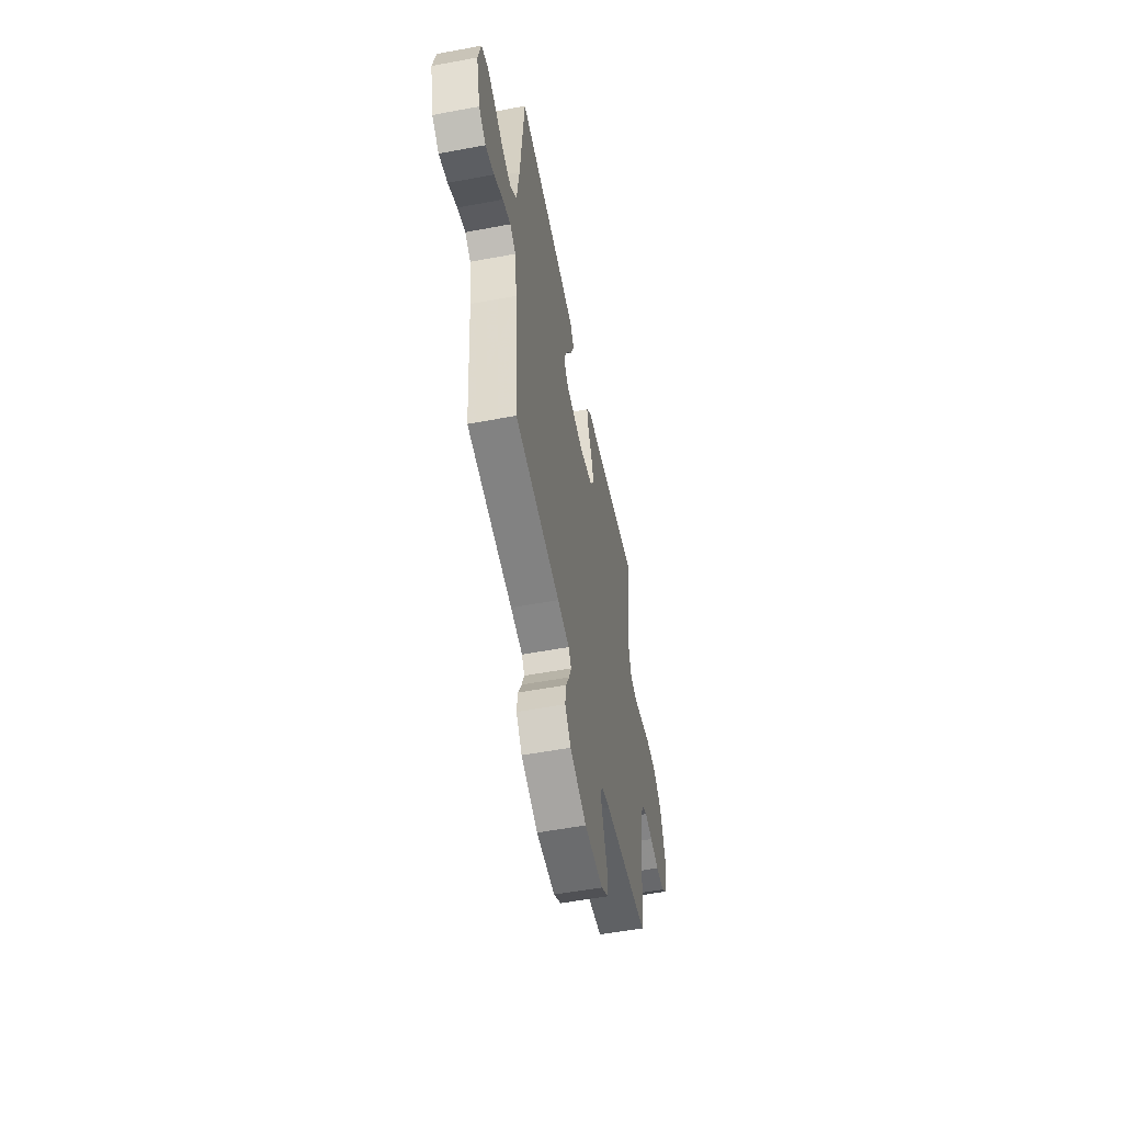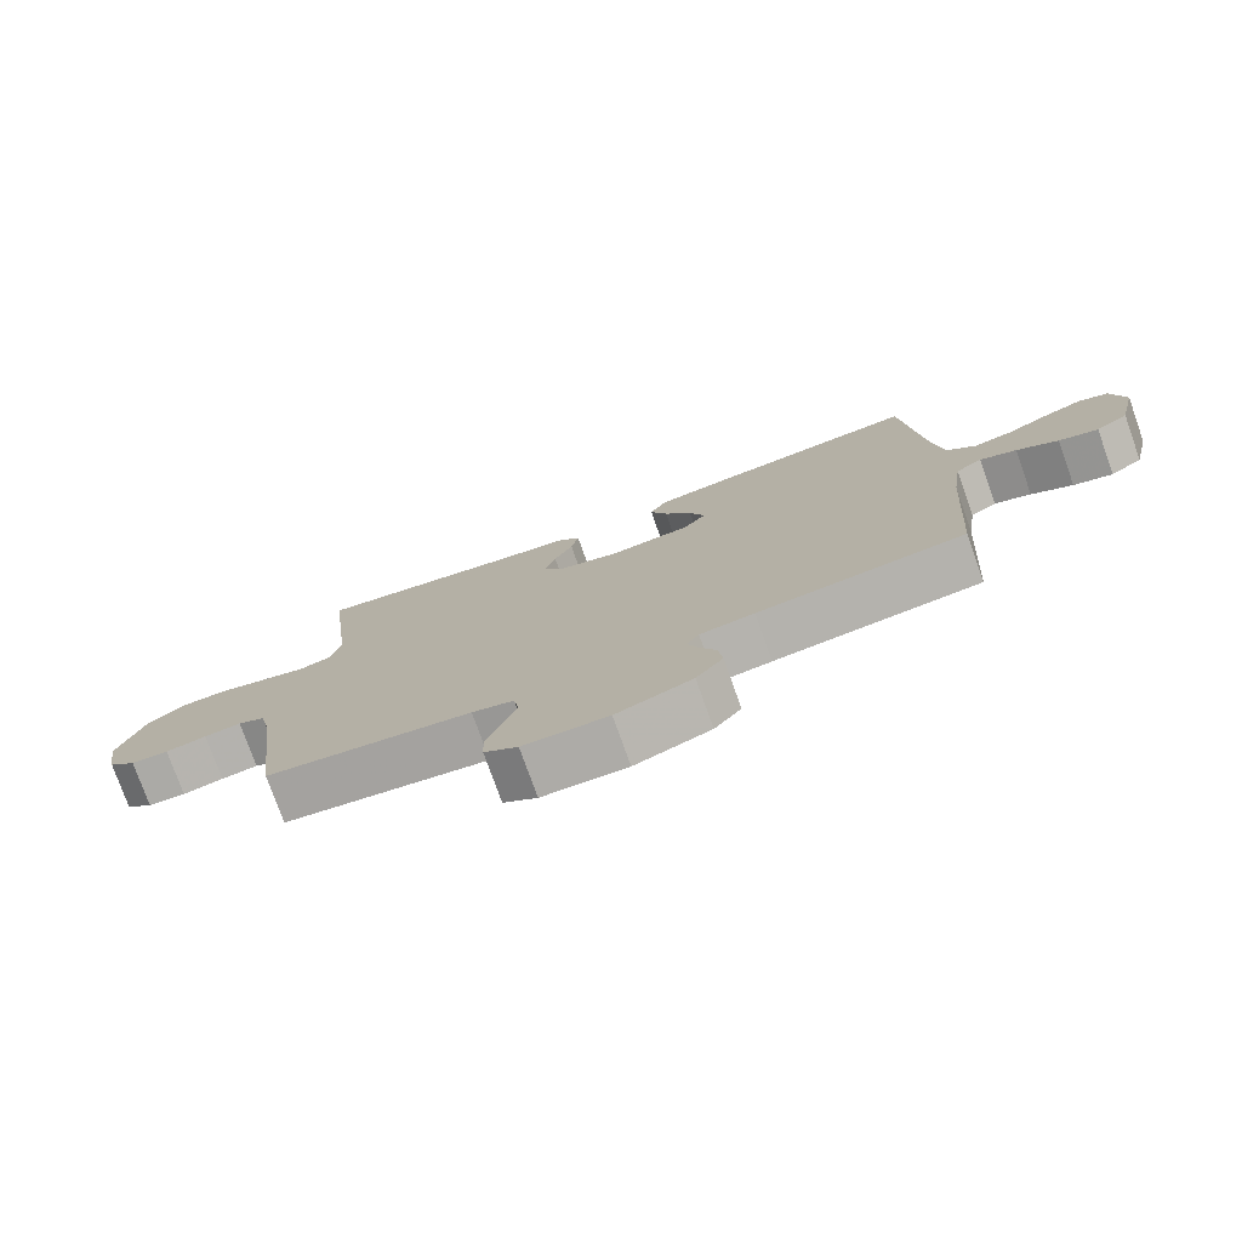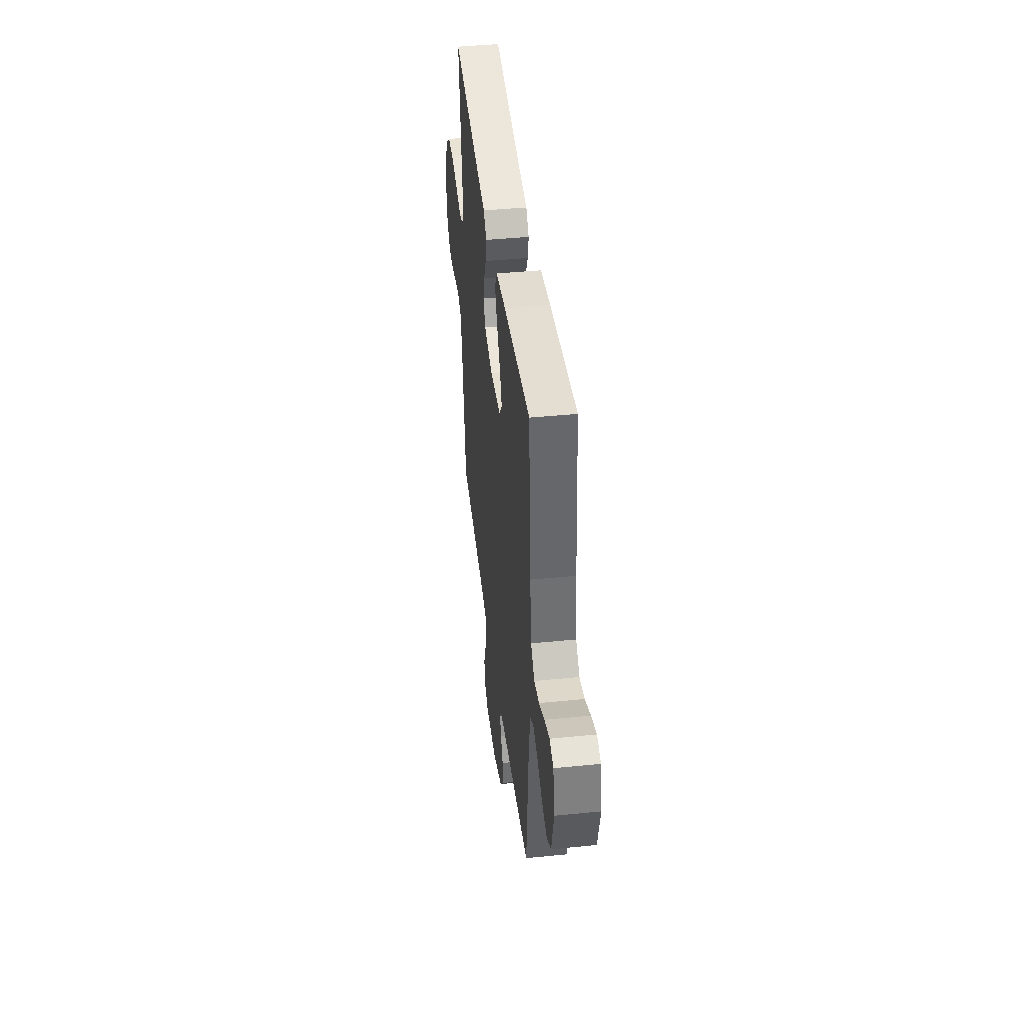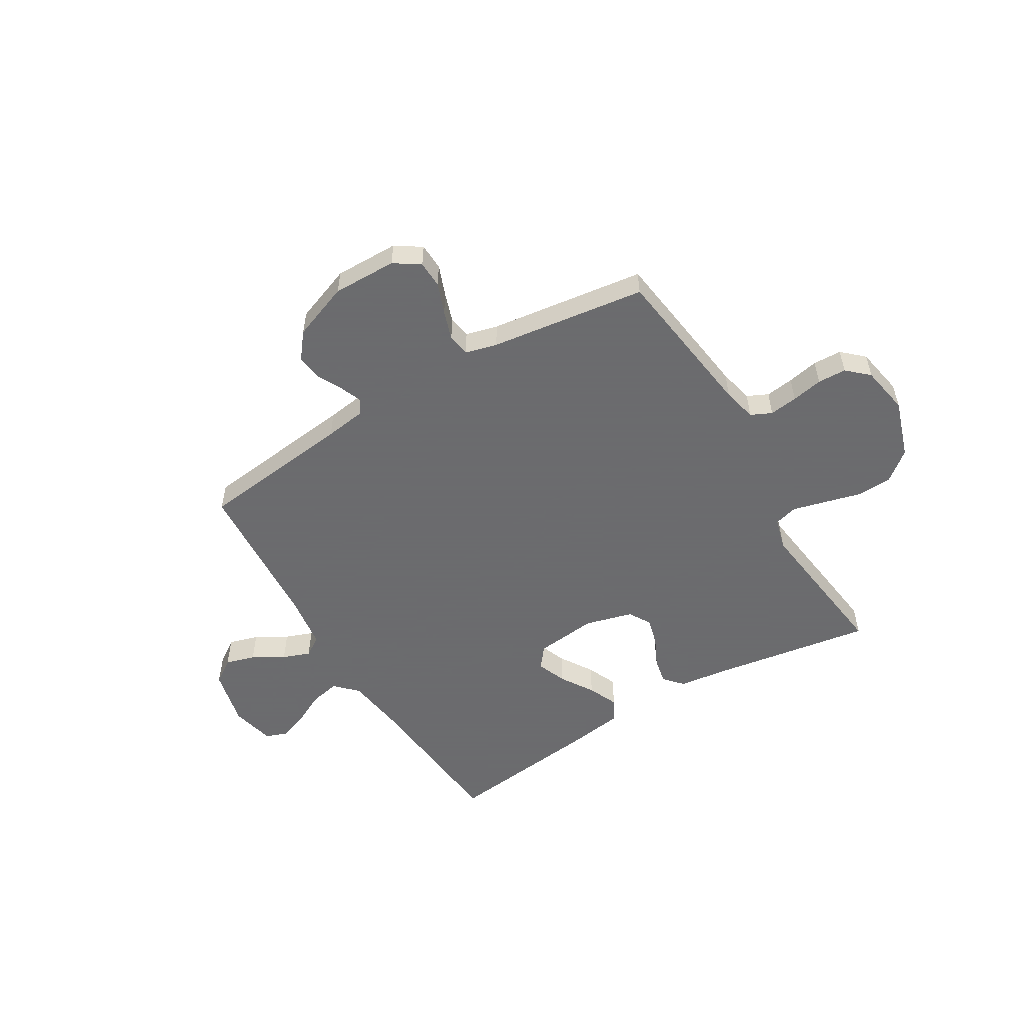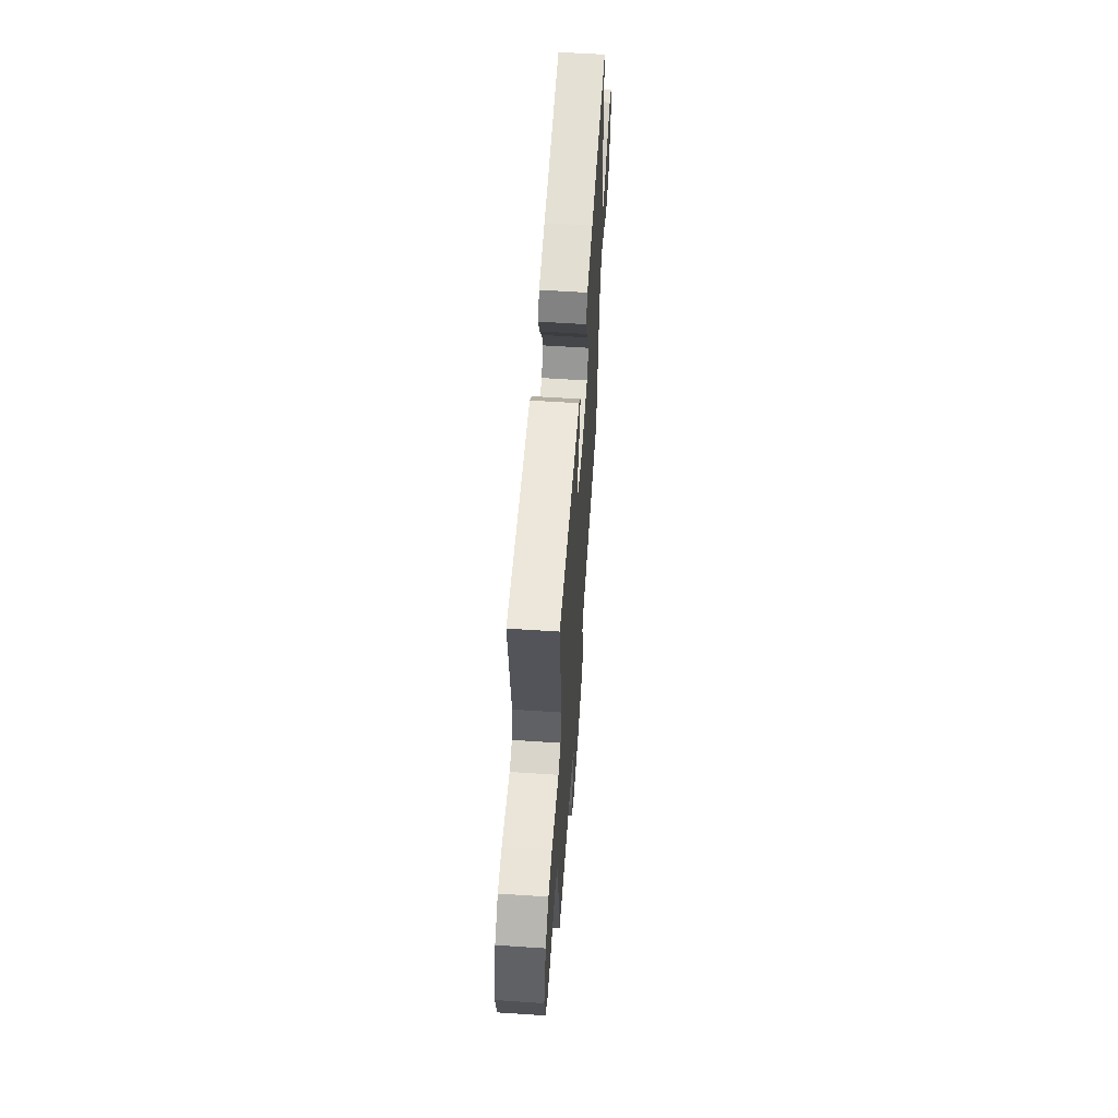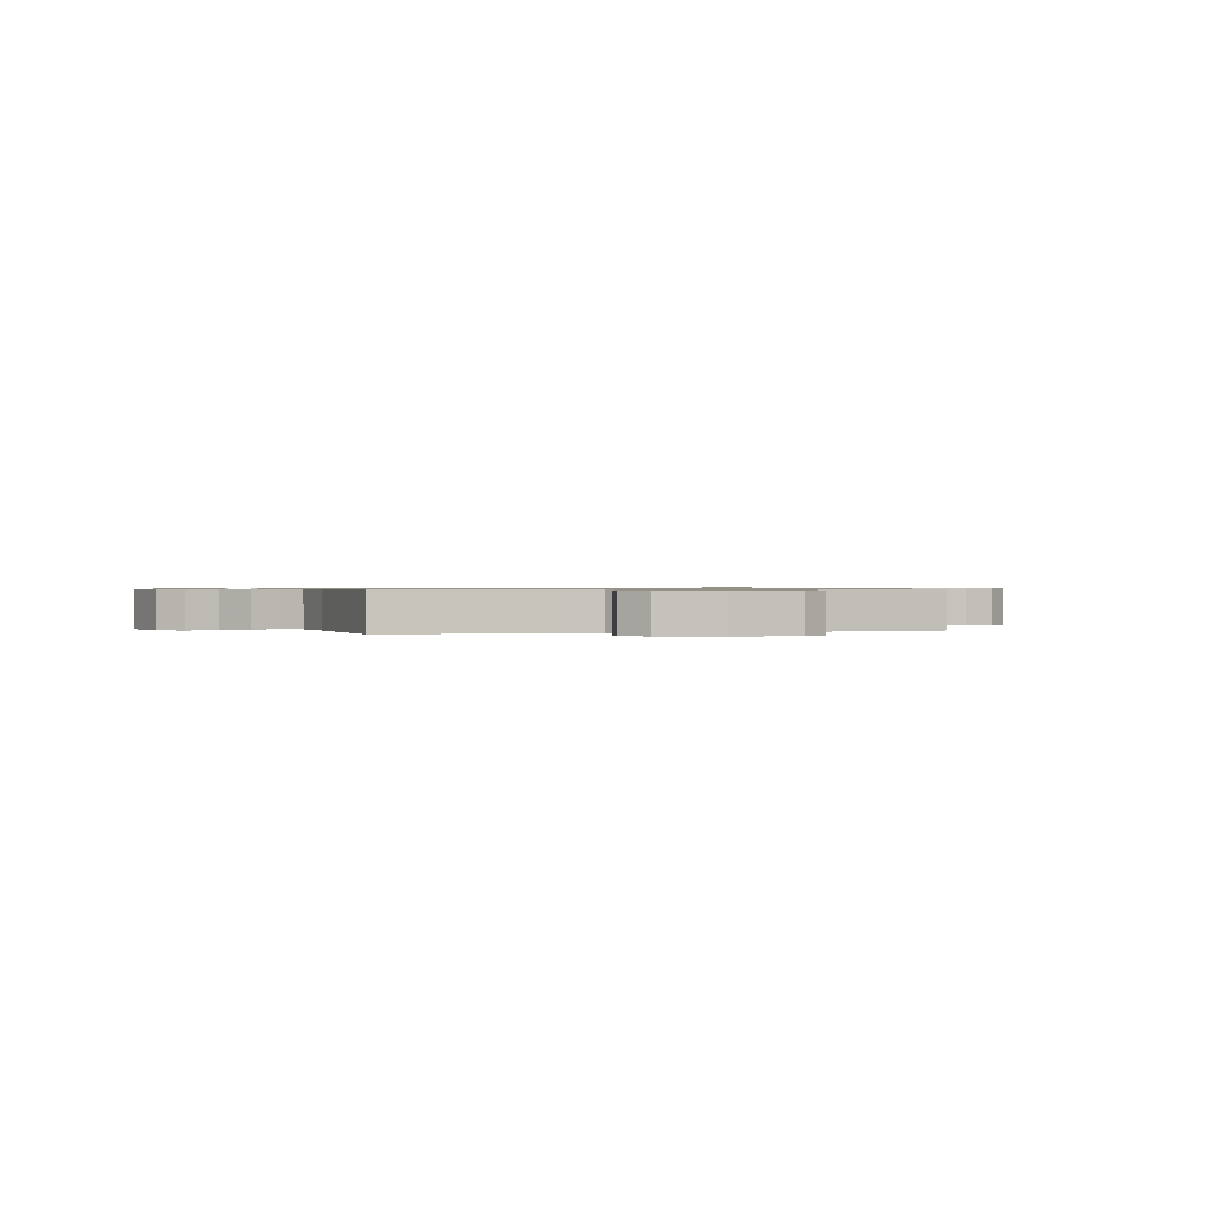
<metadata>
{"format":"obj","ext":"obj","renderer":"f3d","projection":"perspective","resolution":1024,"background":"white","views":[{"elev":-54.5,"azim":101.2,"up":"+Z"},{"elev":-76.8,"azim":19.6,"up":"+Z"},{"elev":43.0,"azim":83.2,"up":"+Z"},{"elev":-53.5,"azim":-148.9,"up":"+Y"},{"elev":59.1,"azim":-86.1,"up":"+Z"},{"elev":0.7,"azim":163.7,"up":"+Y"}]}
</metadata>
<code>
v -0.5 0.07 -0.5
v -0.539 0.07 -0.2
v -0.554 0.07 -0.134
v -0.594 0.07 -0.115
v -0.648 0.07 -0.122
v -0.708 0.07 -0.134
v -0.763 0.07 -0.132
v -0.804 0.07 -0.094
v -0.821 0.07 0
v -0.784 0.07 0.113
v -0.727 0.07 0.159
v -0.658 0.07 0.161
v -0.587 0.07 0.142
v -0.525 0.07 0.126
v -0.48 0.07 0.138
v -0.463 0.07 0.2
v -0.5 0.07 0.5
v -0.2 0.07 0.452
v -0.096 0.07 0.438
v -0.064 0.07 0.402
v -0.075 0.07 0.351
v -0.102 0.07 0.295
v -0.117 0.07 0.241
v -0.092 0.07 0.198
v 0 0.07 0.173
v 0.12 0.07 0.186
v 0.152 0.07 0.227
v 0.13 0.07 0.284
v 0.09 0.07 0.348
v 0.065 0.07 0.406
v 0.09 0.07 0.449
v 0.2 0.07 0.465
v 0.5 0.07 0.5
v 0.525 0.07 0.2
v 0.541 0.07 0.078
v 0.582 0.07 0.037
v 0.638 0.07 0.048
v 0.7 0.07 0.079
v 0.757 0.07 0.101
v 0.8 0.07 0.085
v 0.819 0.07 0
v 0.792 0.07 -0.112
v 0.745 0.07 -0.144
v 0.688 0.07 -0.127
v 0.628 0.07 -0.092
v 0.575 0.07 -0.072
v 0.537 0.07 -0.097
v 0.522 0.07 -0.2
v 0.5 0.07 -0.5
v 0.2 0.07 -0.534
v 0.121 0.07 -0.545
v 0.103 0.07 -0.573
v 0.119 0.07 -0.614
v 0.143 0.07 -0.662
v 0.149 0.07 -0.713
v 0.11 0.07 -0.762
v 0 0.07 -0.803
v -0.123 0.07 -0.801
v -0.172 0.07 -0.768
v -0.174 0.07 -0.716
v -0.151 0.07 -0.656
v -0.132 0.07 -0.6
v -0.139 0.07 -0.557
v -0.2 0.07 -0.541
v -0.5 0 -0.5
v -0.539 0 -0.2
v -0.554 0 -0.134
v -0.594 0 -0.115
v -0.648 0 -0.122
v -0.708 0 -0.134
v -0.763 0 -0.132
v -0.804 0 -0.094
v -0.821 0 0
v -0.784 0 0.113
v -0.727 0 0.159
v -0.658 0 0.161
v -0.587 0 0.142
v -0.525 0 0.126
v -0.48 0 0.138
v -0.463 0 0.2
v -0.5 0 0.5
v -0.2 0 0.452
v -0.096 0 0.438
v -0.064 0 0.402
v -0.075 0 0.351
v -0.102 0 0.295
v -0.117 0 0.241
v -0.092 0 0.198
v 0 0 0.173
v 0.12 0 0.186
v 0.152 0 0.227
v 0.13 0 0.284
v 0.09 0 0.348
v 0.065 0 0.406
v 0.09 0 0.449
v 0.2 0 0.465
v 0.5 0 0.5
v 0.525 0 0.2
v 0.541 0 0.078
v 0.582 0 0.037
v 0.638 0 0.048
v 0.7 0 0.079
v 0.757 0 0.101
v 0.8 0 0.085
v 0.819 0 0
v 0.792 0 -0.112
v 0.745 0 -0.144
v 0.688 0 -0.127
v 0.628 0 -0.092
v 0.575 0 -0.072
v 0.537 0 -0.097
v 0.522 0 -0.2
v 0.5 0 -0.5
v 0.2 0 -0.534
v 0.121 0 -0.545
v 0.103 0 -0.573
v 0.119 0 -0.614
v 0.143 0 -0.662
v 0.149 0 -0.713
v 0.11 0 -0.762
v 0 0 -0.803
v -0.123 0 -0.801
v -0.172 0 -0.768
v -0.174 0 -0.716
v -0.151 0 -0.656
v -0.132 0 -0.6
v -0.139 0 -0.557
v -0.2 0 -0.541
f 59 60 61
f 58 59 61
f 57 58 61
f 56 57 61
f 55 56 61
f 54 55 61
f 53 54 61
f 52 53 61 62
f 51 52 62 63
f 48 49 50
f 51 63 64
f 50 51 64
f 48 50 64
f 47 48 64
f 43 44 45
f 42 43 45
f 41 42 45
f 40 41 45
f 39 40 45
f 38 39 45
f 37 38 45
f 36 37 45 46
f 64 1 2
f 47 64 2
f 46 47 2
f 36 46 2
f 35 36 2
f 32 33 34
f 31 32 34
f 30 31 34
f 29 30 34
f 28 29 34
f 20 21 22
f 19 20 22
f 18 19 22
f 18 22 23
f 17 18 23
f 16 17 23
f 15 16 23 24
f 11 12 13
f 10 11 13
f 9 10 13
f 8 9 13
f 7 8 13
f 6 7 13
f 5 6 13
f 4 5 13 14
f 15 24 25
f 14 15 25
f 4 14 25
f 3 4 25
f 27 28 34 35
f 26 27 35
f 25 26 35
f 3 25 35
f 2 3 35
f 125 124 123
f 125 123 122
f 125 122 121
f 125 121 120
f 125 120 119
f 125 119 118
f 125 118 117
f 126 125 117 116
f 127 126 116 115
f 114 113 112
f 128 127 115
f 128 115 114
f 128 114 112
f 128 112 111
f 109 108 107
f 109 107 106
f 109 106 105
f 109 105 104
f 109 104 103
f 109 103 102
f 109 102 101
f 110 109 101 100
f 66 65 128
f 66 128 111
f 66 111 110
f 66 110 100
f 66 100 99
f 98 97 96
f 98 96 95
f 98 95 94
f 98 94 93
f 98 93 92
f 86 85 84
f 86 84 83
f 86 83 82
f 87 86 82
f 87 82 81
f 87 81 80
f 88 87 80 79
f 77 76 75
f 77 75 74
f 77 74 73
f 77 73 72
f 77 72 71
f 77 71 70
f 77 70 69
f 78 77 69 68
f 89 88 79
f 89 79 78
f 89 78 68
f 89 68 67
f 99 98 92 91
f 99 91 90
f 99 90 89
f 99 89 67
f 99 67 66
f 1 65 66 2
f 2 66 67 3
f 3 67 68 4
f 4 68 69 5
f 5 69 70 6
f 6 70 71 7
f 7 71 72 8
f 8 72 73 9
f 9 73 74 10
f 10 74 75 11
f 11 75 76 12
f 12 76 77 13
f 13 77 78 14
f 14 78 79 15
f 15 79 80 16
f 16 80 81 17
f 17 81 82 18
f 18 82 83 19
f 19 83 84 20
f 20 84 85 21
f 21 85 86 22
f 22 86 87 23
f 23 87 88 24
f 24 88 89 25
f 25 89 90 26
f 26 90 91 27
f 27 91 92 28
f 28 92 93 29
f 29 93 94 30
f 30 94 95 31
f 31 95 96 32
f 32 96 97 33
f 33 97 98 34
f 34 98 99 35
f 35 99 100 36
f 36 100 101 37
f 37 101 102 38
f 38 102 103 39
f 39 103 104 40
f 40 104 105 41
f 41 105 106 42
f 42 106 107 43
f 43 107 108 44
f 44 108 109 45
f 45 109 110 46
f 46 110 111 47
f 47 111 112 48
f 48 112 113 49
f 49 113 114 50
f 50 114 115 51
f 51 115 116 52
f 52 116 117 53
f 53 117 118 54
f 54 118 119 55
f 55 119 120 56
f 56 120 121 57
f 57 121 122 58
f 58 122 123 59
f 59 123 124 60
f 60 124 125 61
f 61 125 126 62
f 62 126 127 63
f 63 127 128 64
f 64 128 65 1

</code>
